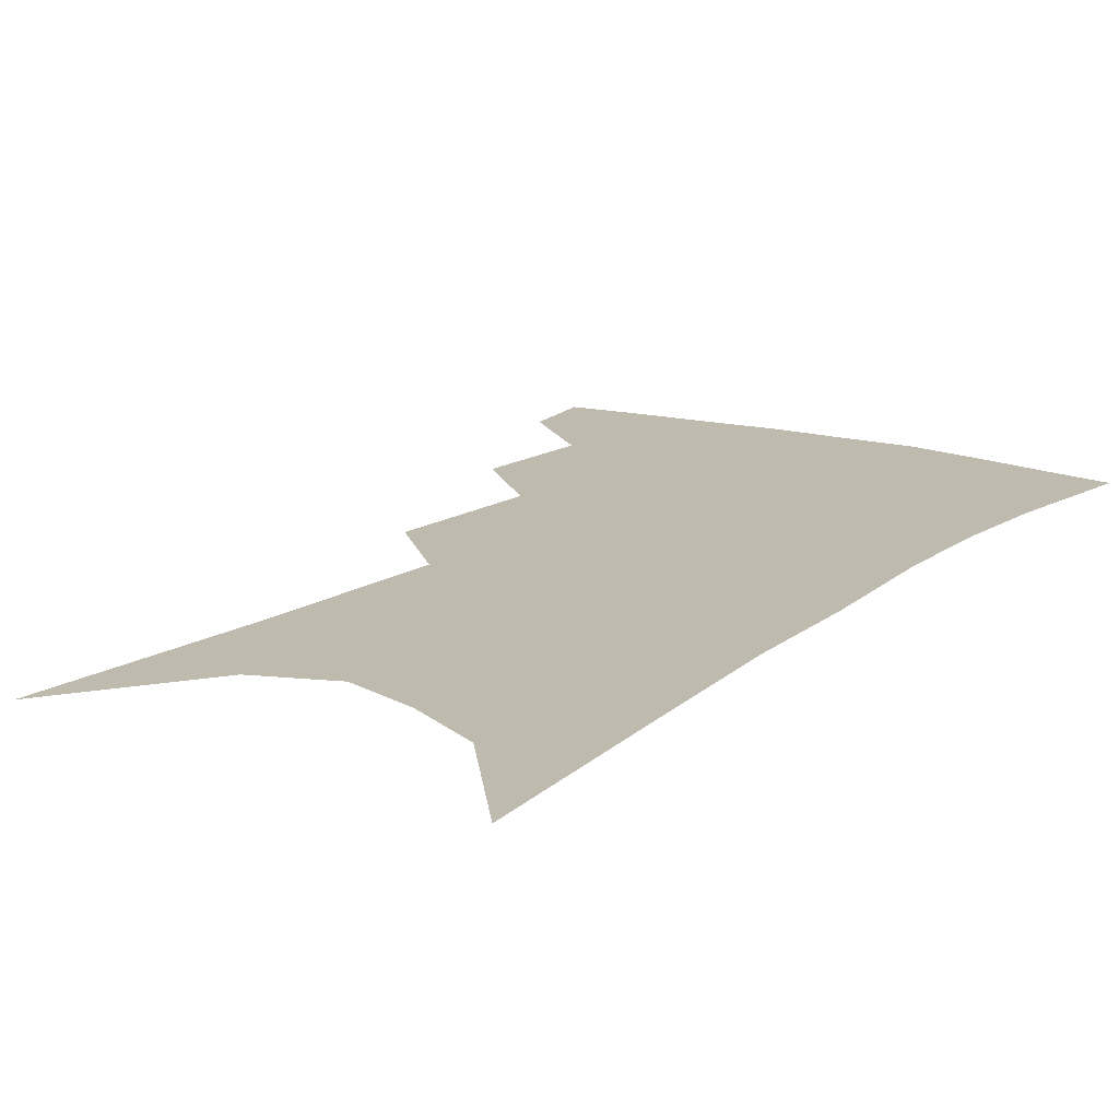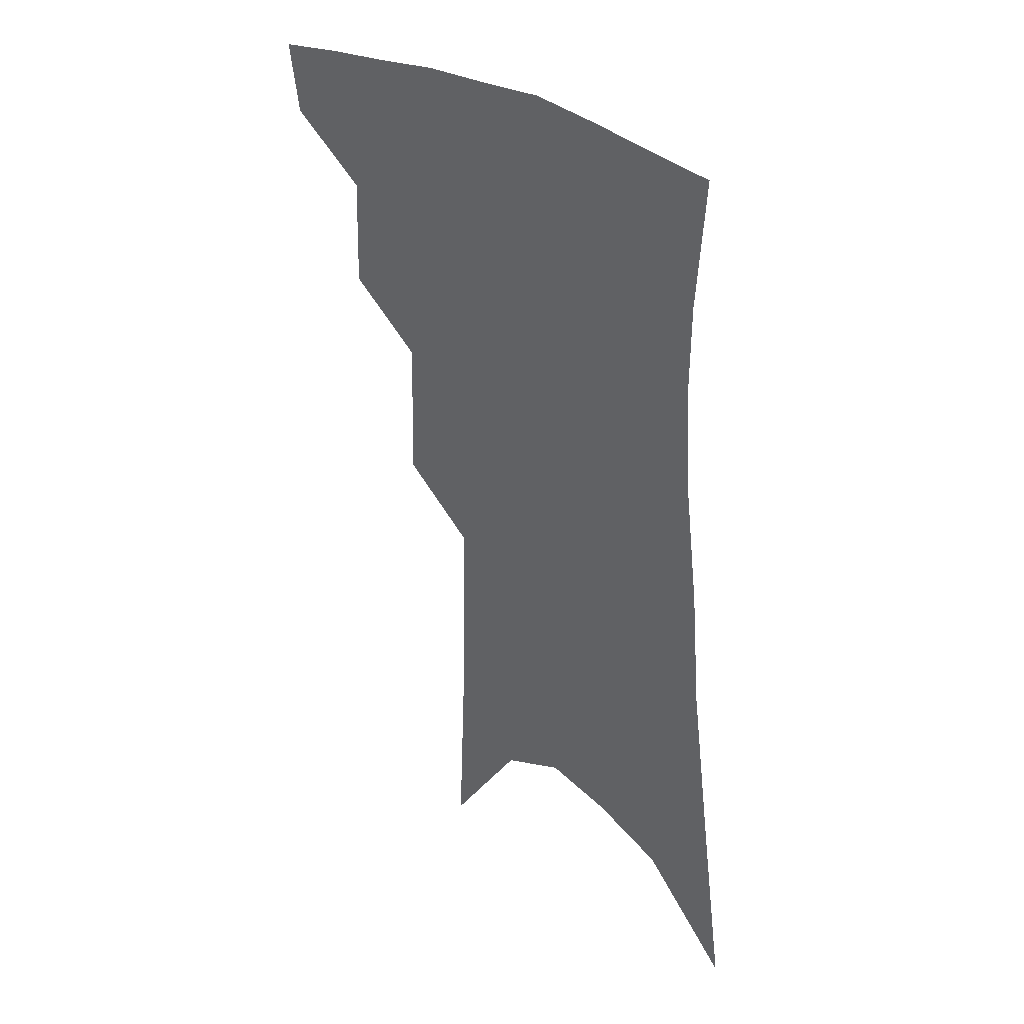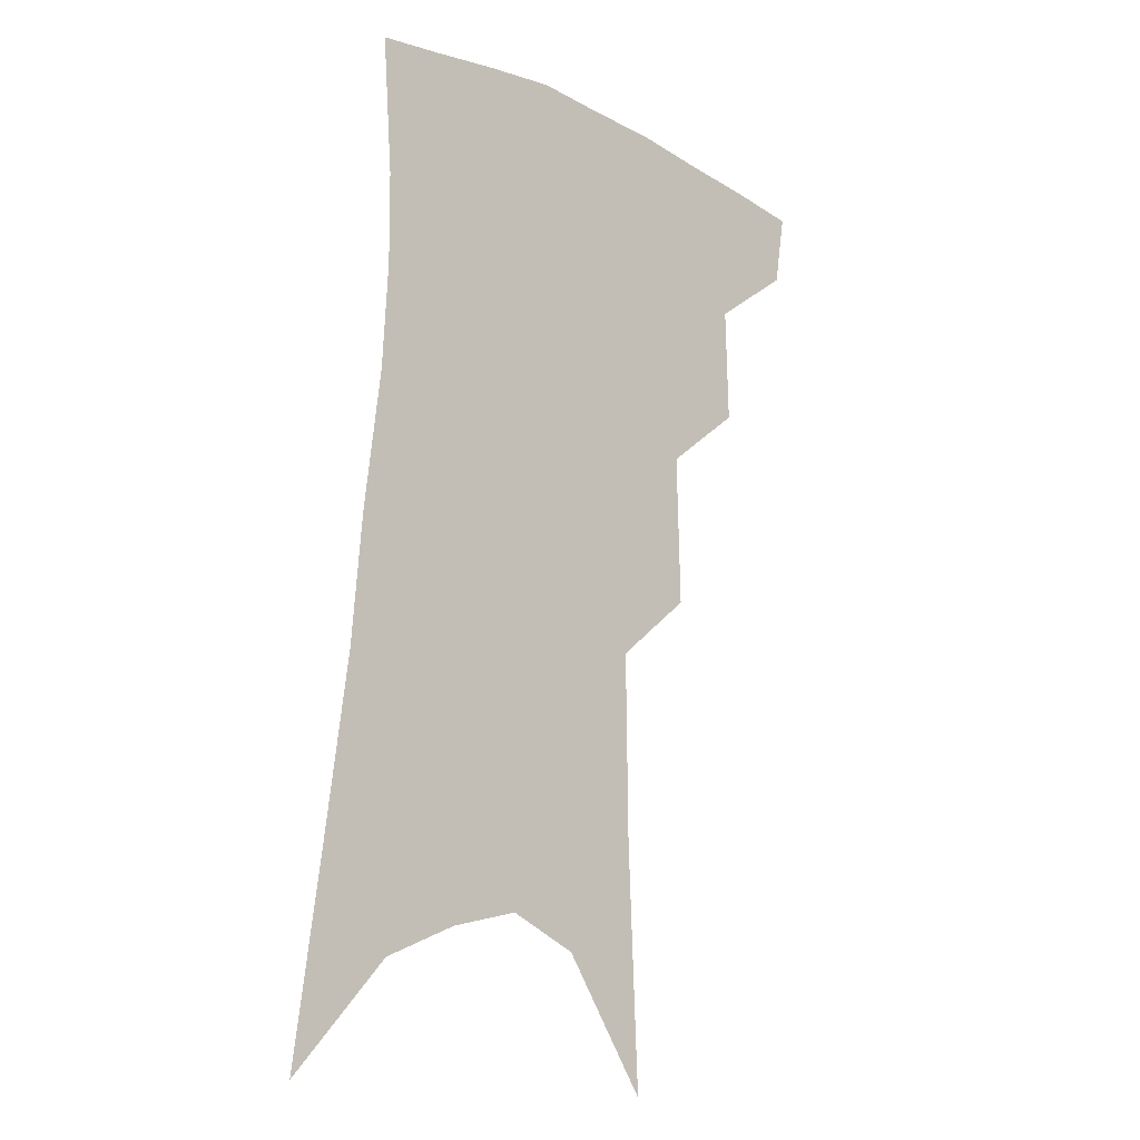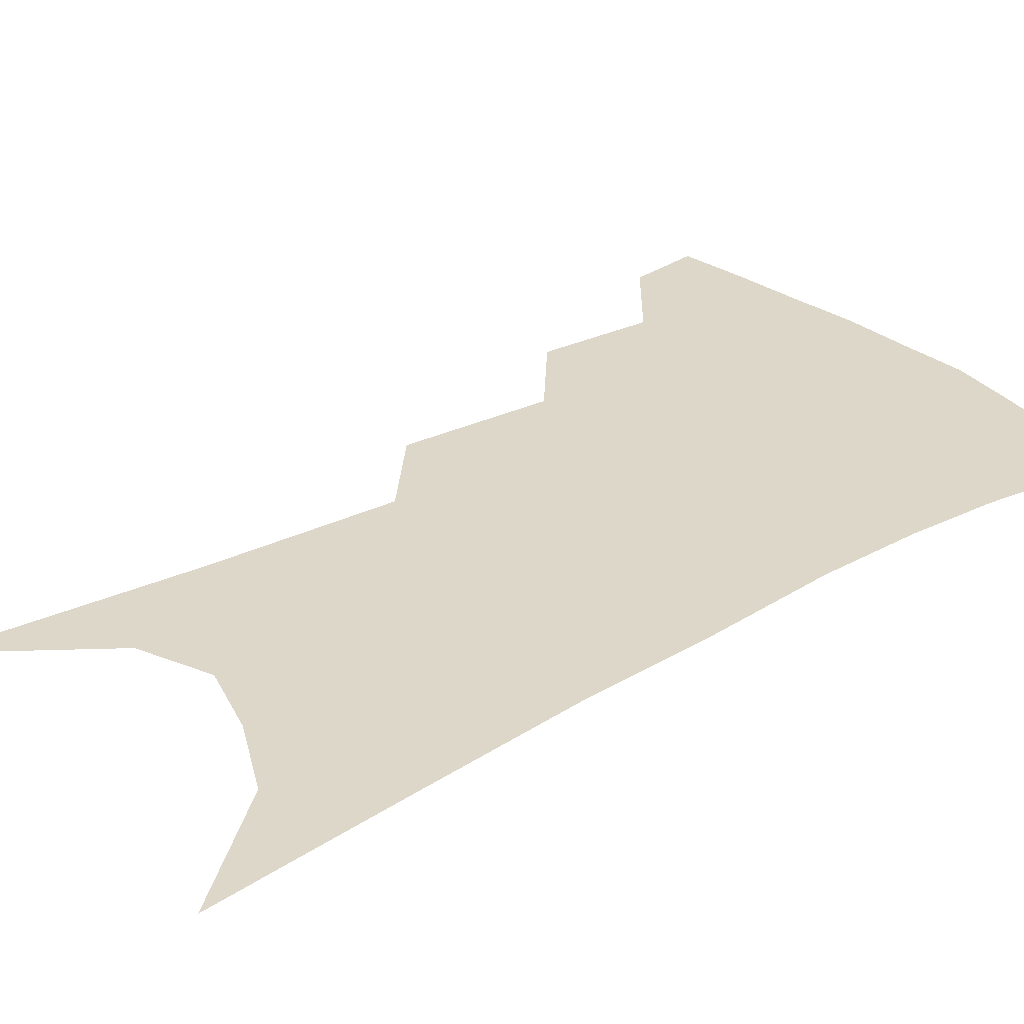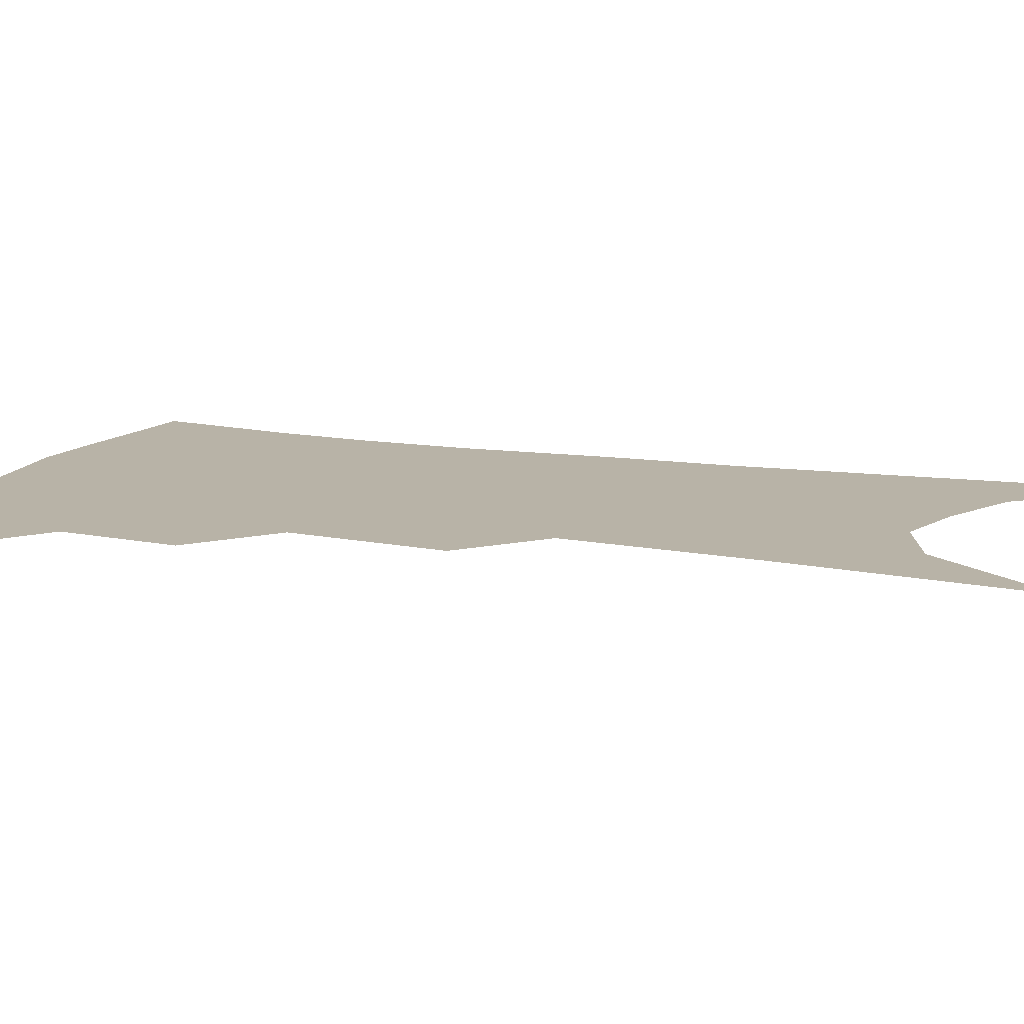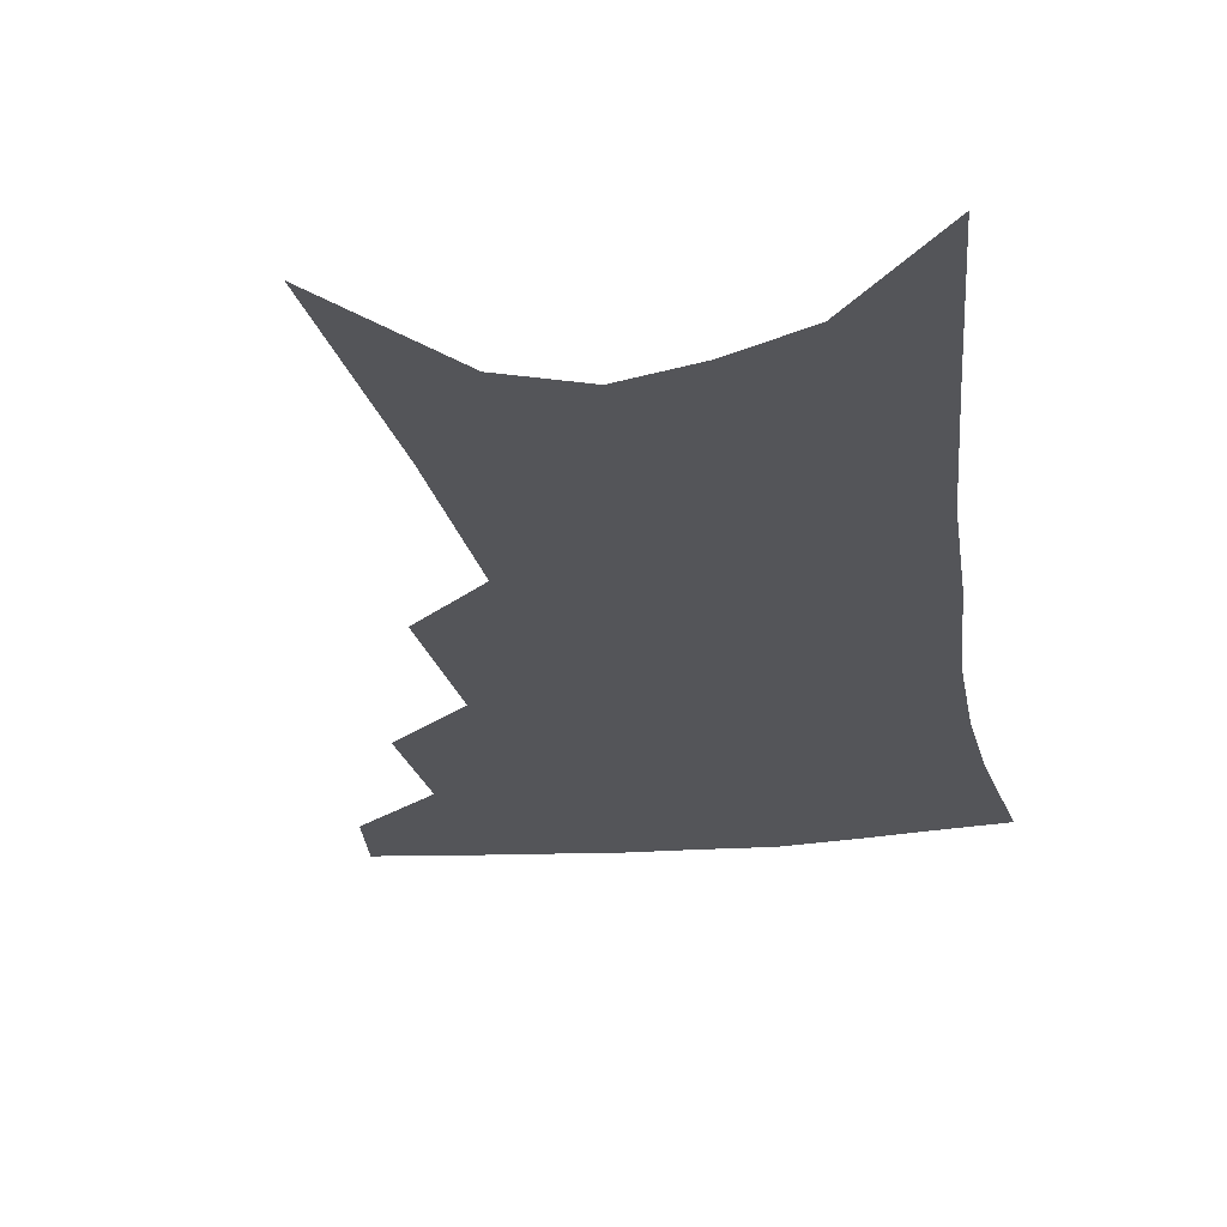
<metadata>
{"format":"obj","ext":"obj","renderer":"f3d","projection":"perspective","resolution":1024,"background":"white","views":[{"elev":15.8,"azim":36.8,"up":"+Z"},{"elev":36.6,"azim":42.7,"up":"+Y"},{"elev":-13.4,"azim":138.0,"up":"+Y"},{"elev":30.9,"azim":54.7,"up":"+Z"},{"elev":12.9,"azim":-65.8,"up":"+Z"},{"elev":-24.7,"azim":12.6,"up":"+Z"}]}
</metadata>
<code>
v 490.6 348 0
v 487.1 370.1 0
v 514.8 294.8 0
v 515.8 330 0
v 512.5 352.6 0
v 508.3 374.3 0
v 537.7 229.8 0
v 539 276.1 0
v 538.6 309.8 0
v 537 335.2 0
v 533.7 356.4 0
v 529.9 377.9 0
v 557.5 78.94 0
v 560.7 153.3 0
v 561.5 210.4 0
v 559.7 248.7 0
v 559.7 287.4 0
v 559.5 316.9 0
v 557.8 339.1 0
v 554.9 359.8 0
v 551.2 381.9 0
v 583.7 119.6 0
v 582.9 177.5 0
v 581.2 222.9 0
v 579.9 260.8 0
v 579.4 293.7 0
v 579.3 321.2 0
v 578.3 341.9 0
v 576.8 361.9 0
v 573 384.1 0
v 605.3 129.7 0
v 602.8 179.2 0
v 600.1 229.8 0
v 598.8 266.6 0
v 598.2 297 0
v 598.1 322.4 0
v 598.1 343.7 0
v 597.3 363.5 0
v 594 386.7 0
v 627.4 124.7 0
v 622.5 182.9 0
v 618.9 230.6 0
v 617.2 266.3 0
v 616.4 297.5 0
v 616.6 322.9 0
v 617.2 344 0
v 617.9 363.9 0
v 616.2 385.4 0
v 650.8 115.1 0
v 644 174.1 0
v 639.2 221.7 0
v 637.1 257.8 0
v 635.3 291.9 0
v 634.7 321 0
v 635.9 343.7 0
v 637.4 363.8 0
v 637.8 383.5 0
v 681.3 82.33 0
v 672.4 145.1 0
v 665.1 198.2 0
v 661.6 237.6 0
v 656.2 280.3 0
v 654.3 312.8 0
v 654.5 340.2 0
v 656 362.8 0
v 657.4 382.1 0
v 721 391 0
f 4 5 1
f 1 5 2
f 5 6 2
f 8 9 3
f 3 9 4
f 9 10 4
f 4 10 5
f 10 11 5
f 5 11 6
f 11 12 6
f 15 16 7
f 7 16 8
f 16 17 8
f 8 17 9
f 17 18 9
f 9 18 10
f 18 19 10
f 10 19 11
f 19 20 11
f 11 20 12
f 20 21 12
f 13 22 14
f 22 23 14
f 14 23 15
f 23 24 15
f 15 24 16
f 24 25 16
f 16 25 17
f 25 26 17
f 17 26 18
f 26 27 18
f 18 27 19
f 27 28 19
f 19 28 20
f 28 29 20
f 20 29 21
f 29 30 21
f 22 31 23
f 31 32 23
f 23 32 24
f 32 33 24
f 24 33 25
f 33 34 25
f 25 34 26
f 34 35 26
f 26 35 27
f 35 36 27
f 27 36 28
f 36 37 28
f 28 37 29
f 37 38 29
f 29 38 30
f 38 39 30
f 31 40 32
f 40 41 32
f 32 41 33
f 41 42 33
f 33 42 34
f 42 43 34
f 34 43 35
f 43 44 35
f 35 44 36
f 44 45 36
f 36 45 37
f 45 46 37
f 37 46 38
f 46 47 38
f 38 47 39
f 47 48 39
f 40 49 41
f 49 50 41
f 41 50 42
f 50 51 42
f 42 51 43
f 51 52 43
f 43 52 44
f 52 53 44
f 44 53 45
f 53 54 45
f 45 54 46
f 54 55 46
f 46 55 47
f 55 56 47
f 47 56 48
f 56 57 48
f 49 58 50
f 58 59 50
f 50 59 51
f 59 60 51
f 51 60 52
f 60 61 52
f 52 61 53
f 61 62 53
f 53 62 54
f 62 63 54
f 54 63 55
f 63 64 55
f 55 64 56
f 64 65 56
f 56 65 57
f 65 66 57

</code>
